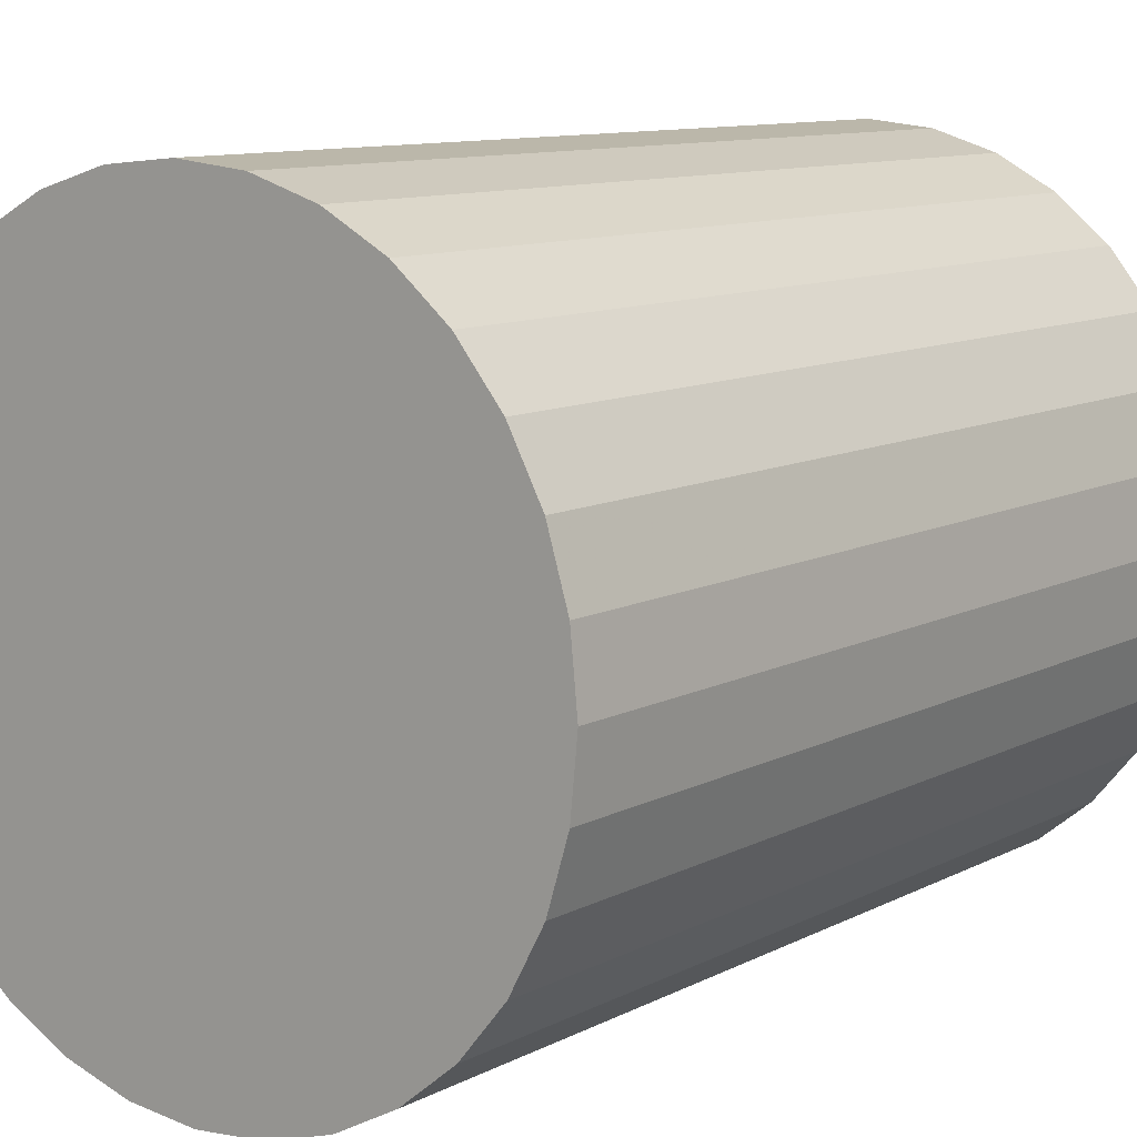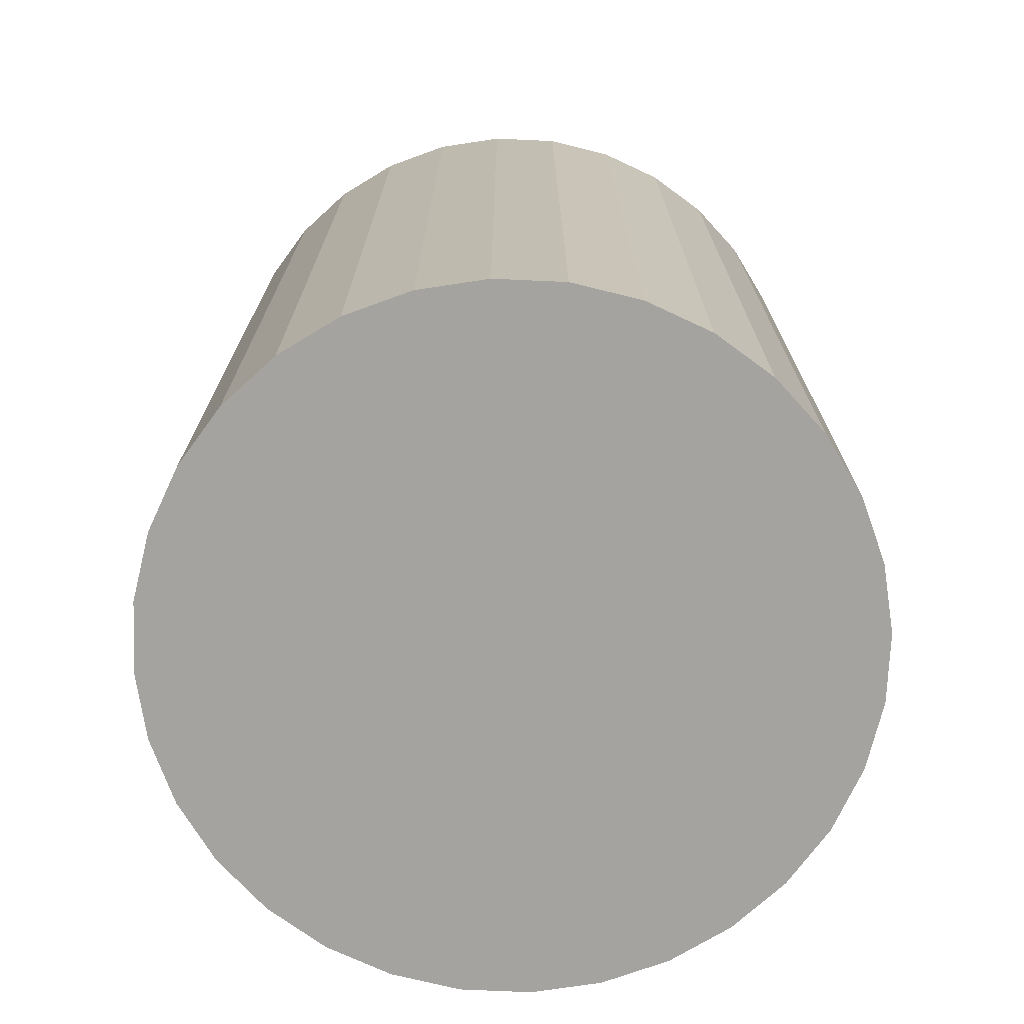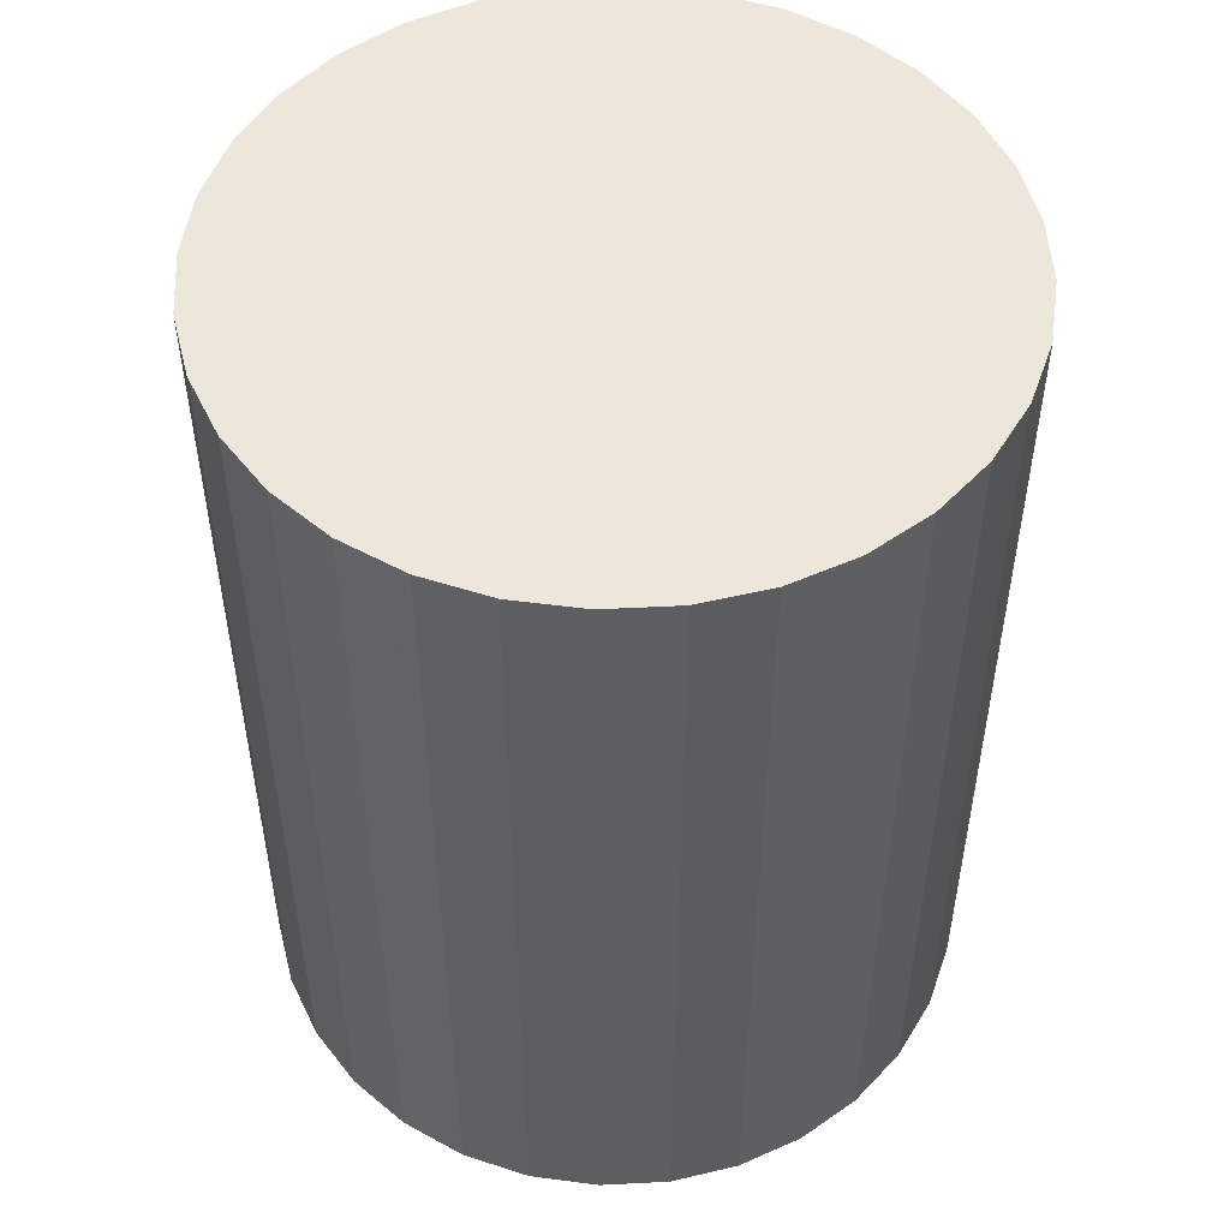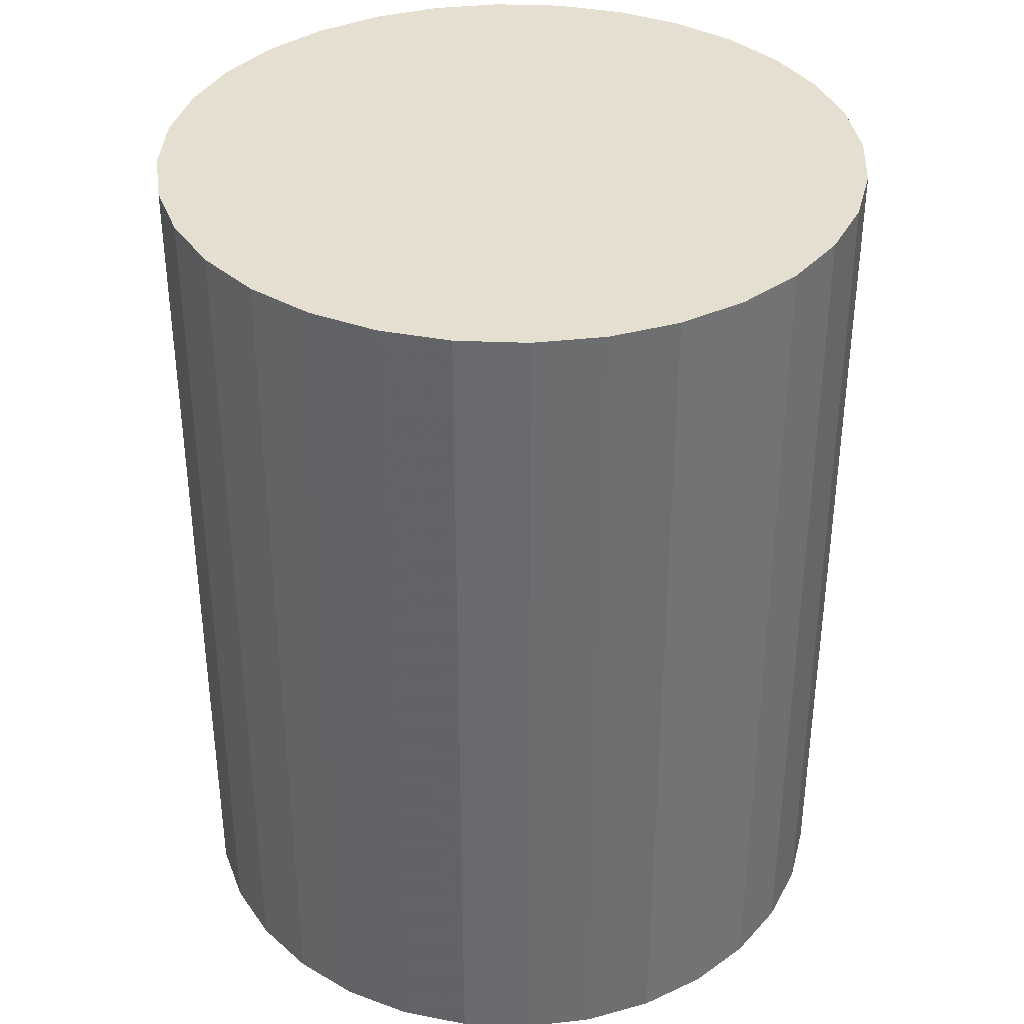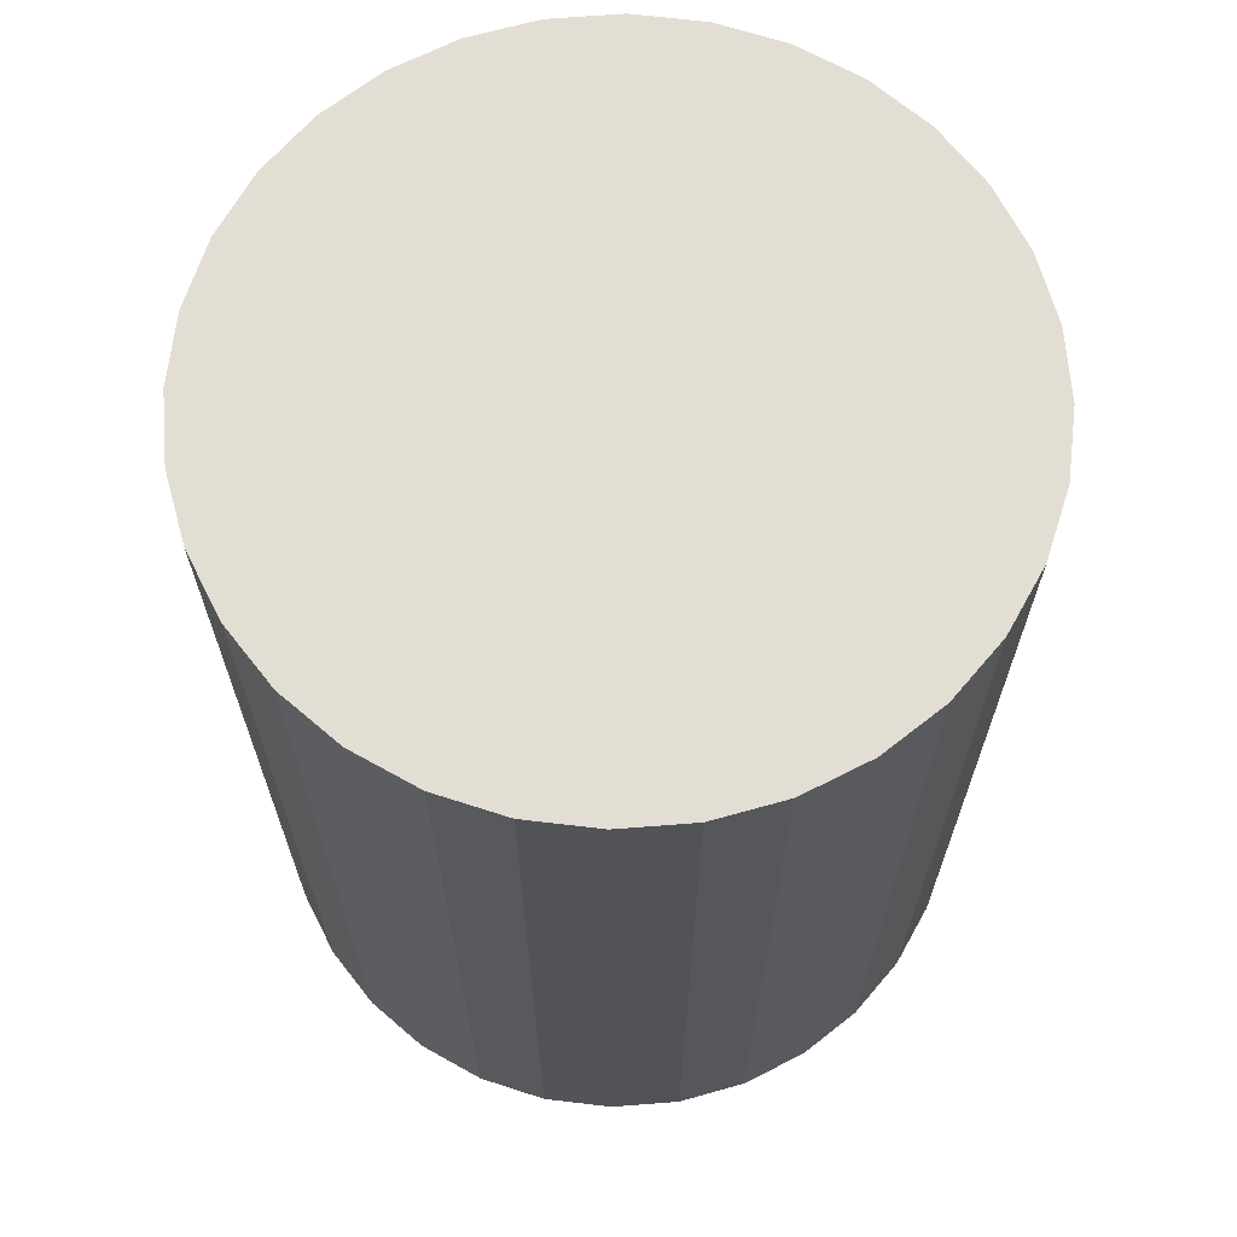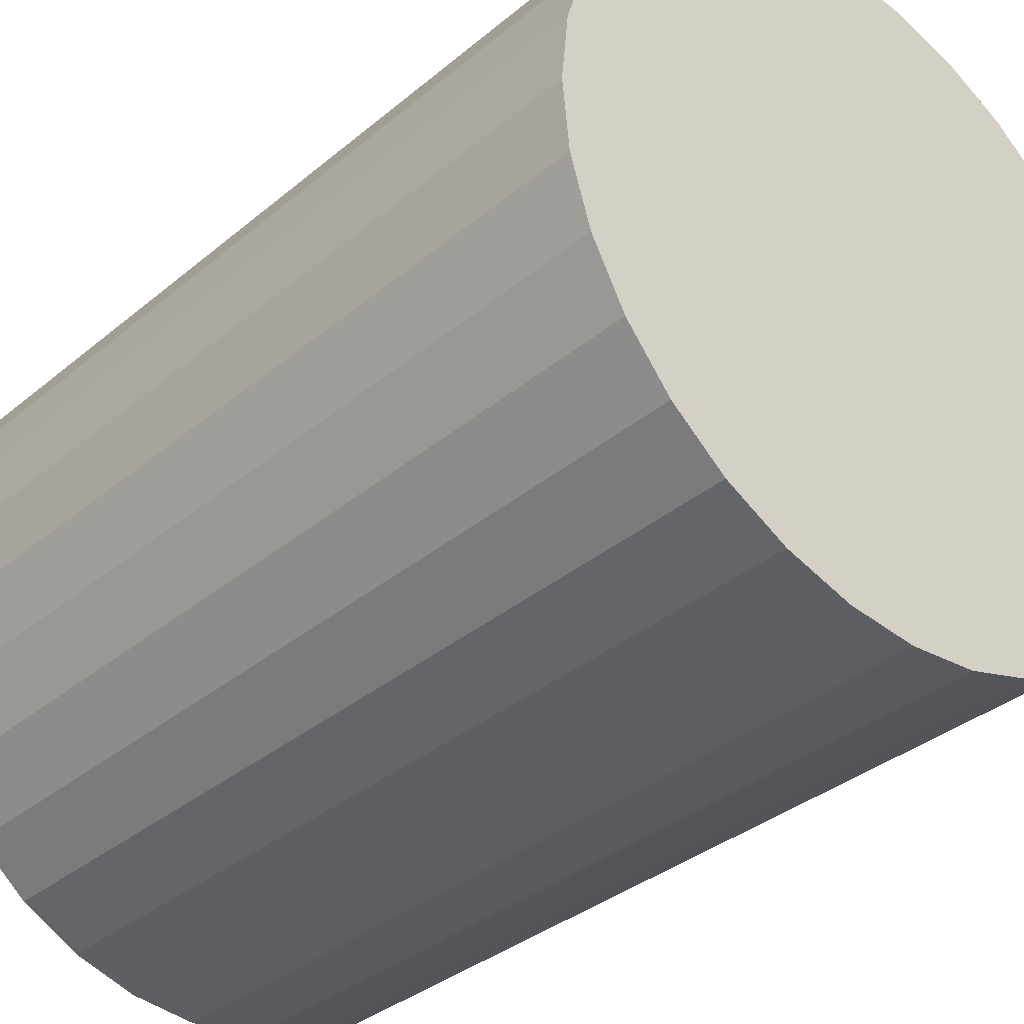
<metadata>
{"format":"obj","ext":"obj","renderer":"f3d","projection":"perspective","resolution":1024,"background":"white","views":[{"elev":10.3,"azim":37.7,"up":"+Y"},{"elev":-73.0,"azim":-165.7,"up":"+Z"},{"elev":51.3,"azim":-20.0,"up":"+Z"},{"elev":36.6,"azim":-2.7,"up":"+Z"},{"elev":67.3,"azim":-10.1,"up":"+Z"},{"elev":-34.9,"azim":-42.1,"up":"+Y"}]}
</metadata>
<code>
v 0 0 -0.03554
v 0.02809 0 -0.03554
v 0.02809 0 0.03554
v 0 0 0.03554
v 0.02755 0.00548 -0.03554
v 0.02755 0.00548 0.03554
v 0.02595 0.01075 -0.03554
v 0.02595 0.01075 0.03554
v 0.02335 0.01561 -0.03554
v 0.02335 0.01561 0.03554
v 0.01986 0.01986 -0.03554
v 0.01986 0.01986 0.03554
v 0.01561 0.02335 -0.03554
v 0.01561 0.02335 0.03554
v 0.01075 0.02595 -0.03554
v 0.01075 0.02595 0.03554
v 0.00548 0.02755 -0.03554
v 0.00548 0.02755 0.03554
v 0 0.02809 -0.03554
v 0 0.02809 0.03554
v -0.00548 0.02755 -0.03554
v -0.00548 0.02755 0.03554
v -0.01075 0.02595 -0.03554
v -0.01075 0.02595 0.03554
v -0.01561 0.02335 -0.03554
v -0.01561 0.02335 0.03554
v -0.01986 0.01986 -0.03554
v -0.01986 0.01986 0.03554
v -0.02335 0.01561 -0.03554
v -0.02335 0.01561 0.03554
v -0.02595 0.01075 -0.03554
v -0.02595 0.01075 0.03554
v -0.02755 0.00548 -0.03554
v -0.02755 0.00548 0.03554
v -0.02809 0 -0.03554
v -0.02809 0 0.03554
v -0.02755 -0.00548 -0.03554
v -0.02755 -0.00548 0.03554
v -0.02595 -0.01075 -0.03554
v -0.02595 -0.01075 0.03554
v -0.02335 -0.01561 -0.03554
v -0.02335 -0.01561 0.03554
v -0.01986 -0.01986 -0.03554
v -0.01986 -0.01986 0.03554
v -0.01561 -0.02335 -0.03554
v -0.01561 -0.02335 0.03554
v -0.01075 -0.02595 -0.03554
v -0.01075 -0.02595 0.03554
v -0.00548 -0.02755 -0.03554
v -0.00548 -0.02755 0.03554
v -0 -0.02809 -0.03554
v -0 -0.02809 0.03554
v 0.00548 -0.02755 -0.03554
v 0.00548 -0.02755 0.03554
v 0.01075 -0.02595 -0.03554
v 0.01075 -0.02595 0.03554
v 0.01561 -0.02335 -0.03554
v 0.01561 -0.02335 0.03554
v 0.01986 -0.01986 -0.03554
v 0.01986 -0.01986 0.03554
v 0.02335 -0.01561 -0.03554
v 0.02335 -0.01561 0.03554
v 0.02595 -0.01075 -0.03554
v 0.02595 -0.01075 0.03554
v 0.02755 -0.00548 -0.03554
v 0.02755 -0.00548 0.03554
f 2 1 5
f 2 5 3
f 3 5 6
f 3 6 4
f 5 1 7
f 5 7 6
f 6 7 8
f 6 8 4
f 7 1 9
f 7 9 8
f 8 9 10
f 8 10 4
f 9 1 11
f 9 11 10
f 10 11 12
f 10 12 4
f 11 1 13
f 11 13 12
f 12 13 14
f 12 14 4
f 13 1 15
f 13 15 14
f 14 15 16
f 14 16 4
f 15 1 17
f 15 17 16
f 16 17 18
f 16 18 4
f 17 1 19
f 17 19 18
f 18 19 20
f 18 20 4
f 19 1 21
f 19 21 20
f 20 21 22
f 20 22 4
f 21 1 23
f 21 23 22
f 22 23 24
f 22 24 4
f 23 1 25
f 23 25 24
f 24 25 26
f 24 26 4
f 25 1 27
f 25 27 26
f 26 27 28
f 26 28 4
f 27 1 29
f 27 29 28
f 28 29 30
f 28 30 4
f 29 1 31
f 29 31 30
f 30 31 32
f 30 32 4
f 31 1 33
f 31 33 32
f 32 33 34
f 32 34 4
f 33 1 35
f 33 35 34
f 34 35 36
f 34 36 4
f 35 1 37
f 35 37 36
f 36 37 38
f 36 38 4
f 37 1 39
f 37 39 38
f 38 39 40
f 38 40 4
f 39 1 41
f 39 41 40
f 40 41 42
f 40 42 4
f 41 1 43
f 41 43 42
f 42 43 44
f 42 44 4
f 43 1 45
f 43 45 44
f 44 45 46
f 44 46 4
f 45 1 47
f 45 47 46
f 46 47 48
f 46 48 4
f 47 1 49
f 47 49 48
f 48 49 50
f 48 50 4
f 49 1 51
f 49 51 50
f 50 51 52
f 50 52 4
f 51 1 53
f 51 53 52
f 52 53 54
f 52 54 4
f 53 1 55
f 53 55 54
f 54 55 56
f 54 56 4
f 55 1 57
f 55 57 56
f 56 57 58
f 56 58 4
f 57 1 59
f 57 59 58
f 58 59 60
f 58 60 4
f 59 1 61
f 59 61 60
f 60 61 62
f 60 62 4
f 61 1 63
f 61 63 62
f 62 63 64
f 62 64 4
f 63 1 65
f 63 65 64
f 64 65 66
f 64 66 4
f 65 1 2
f 65 2 66
f 66 2 3
f 66 3 4

</code>
